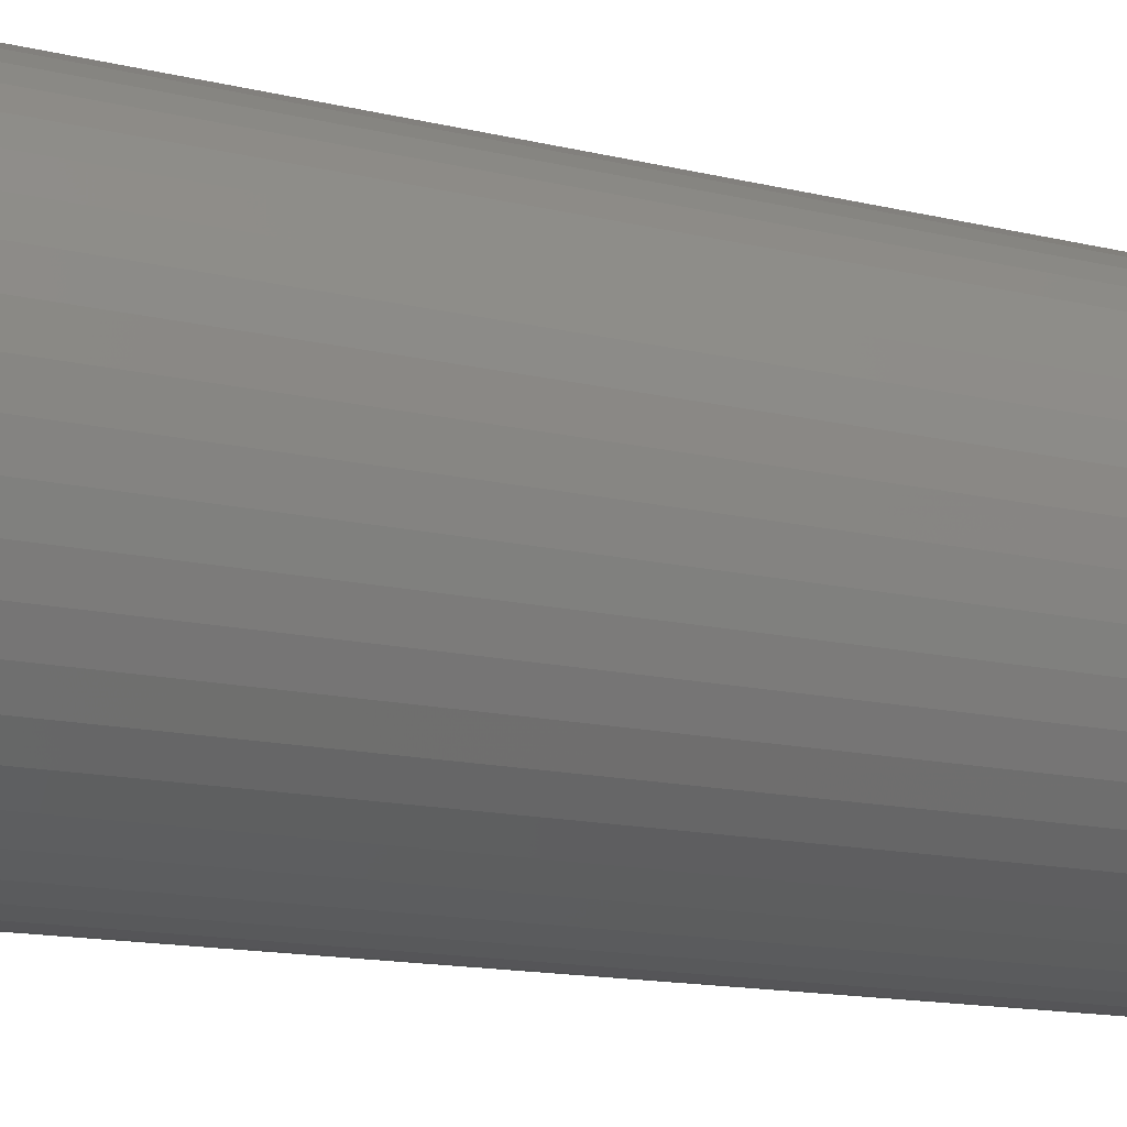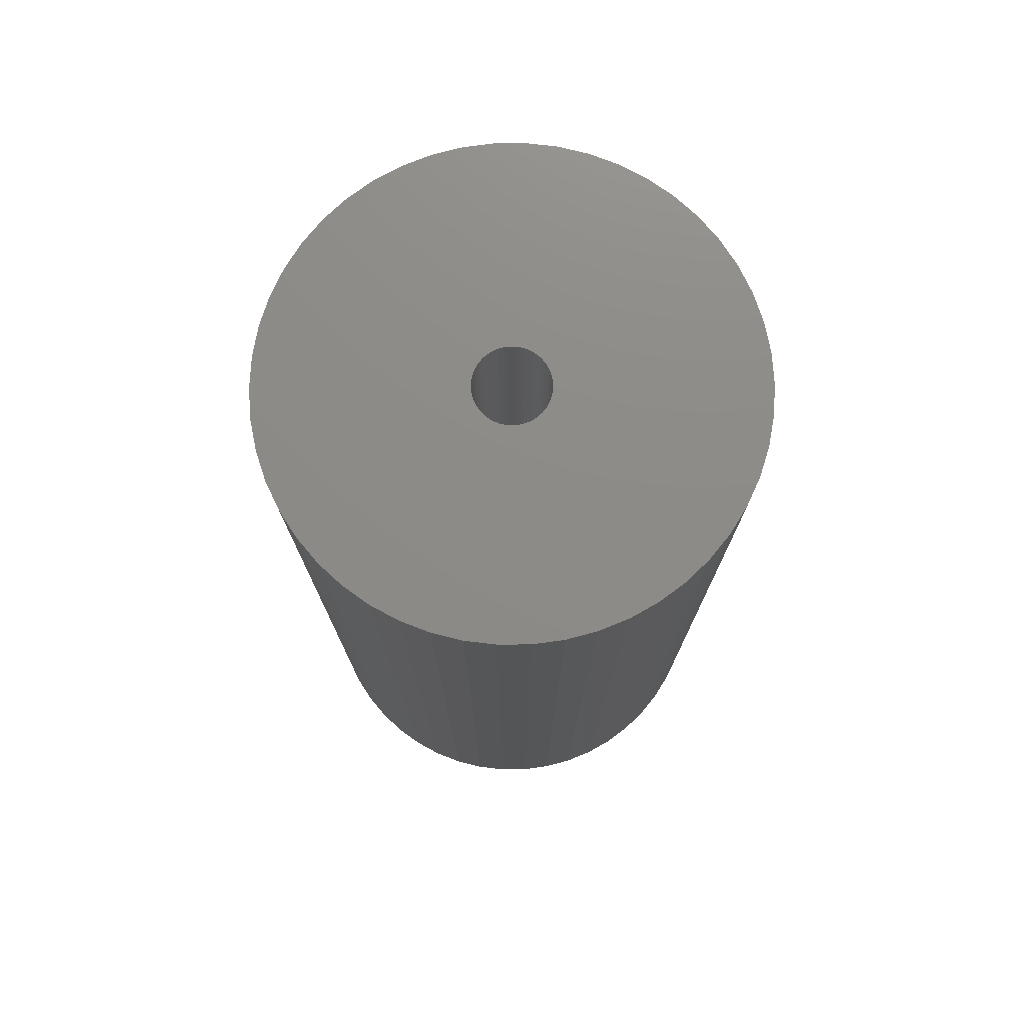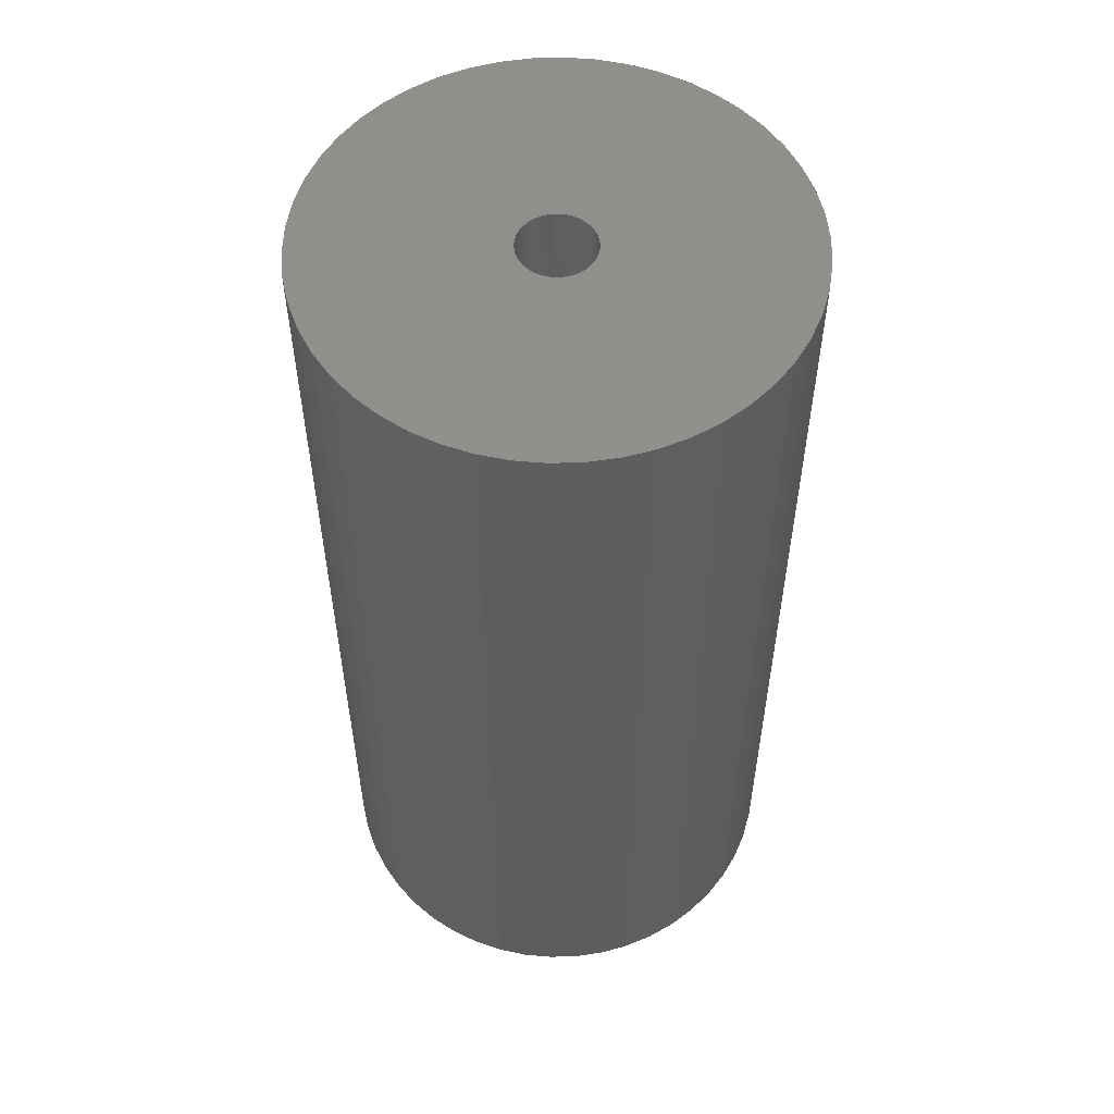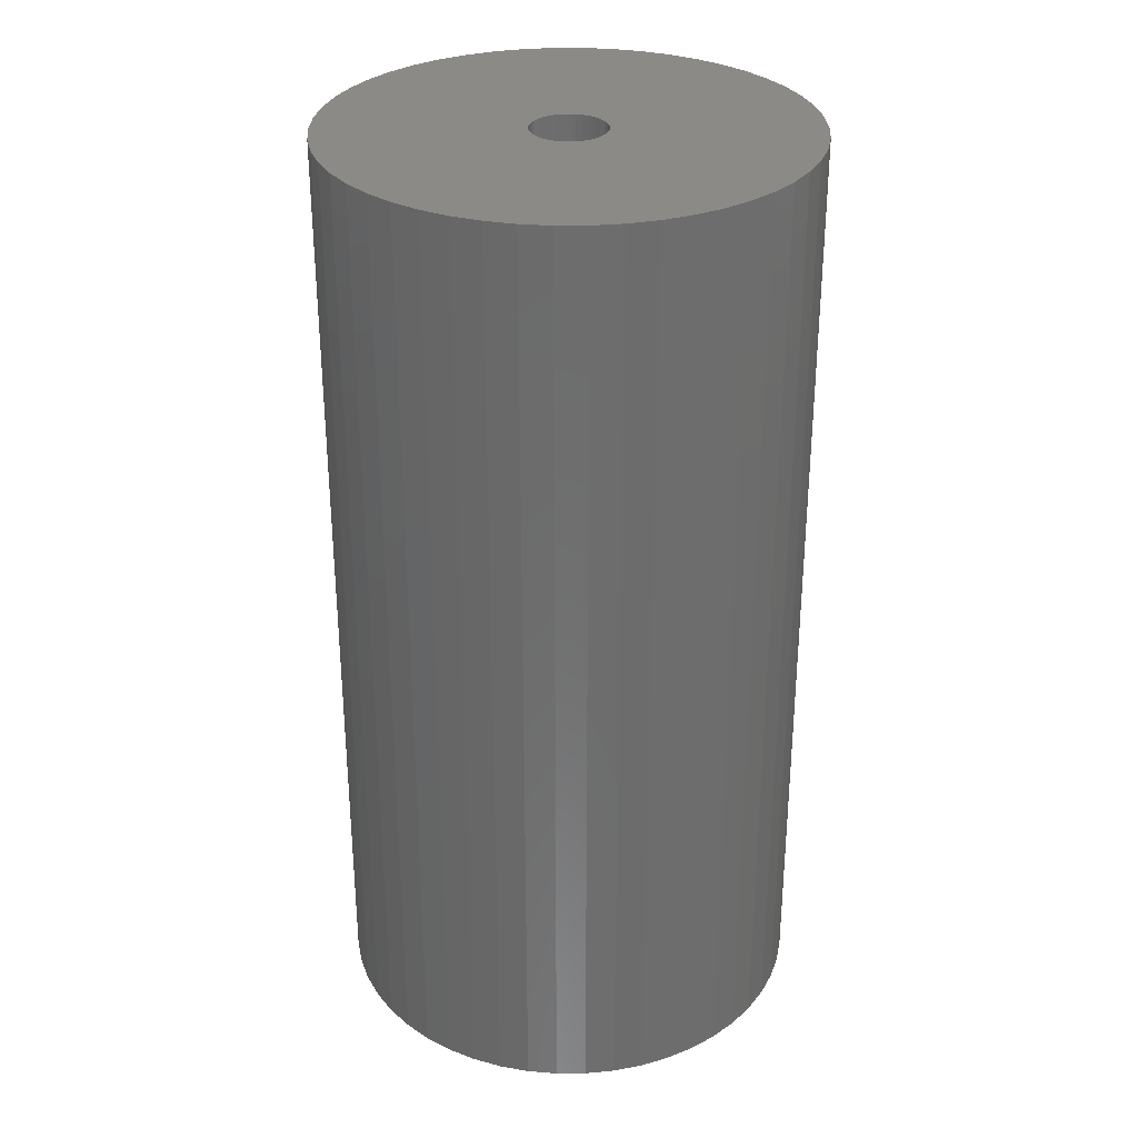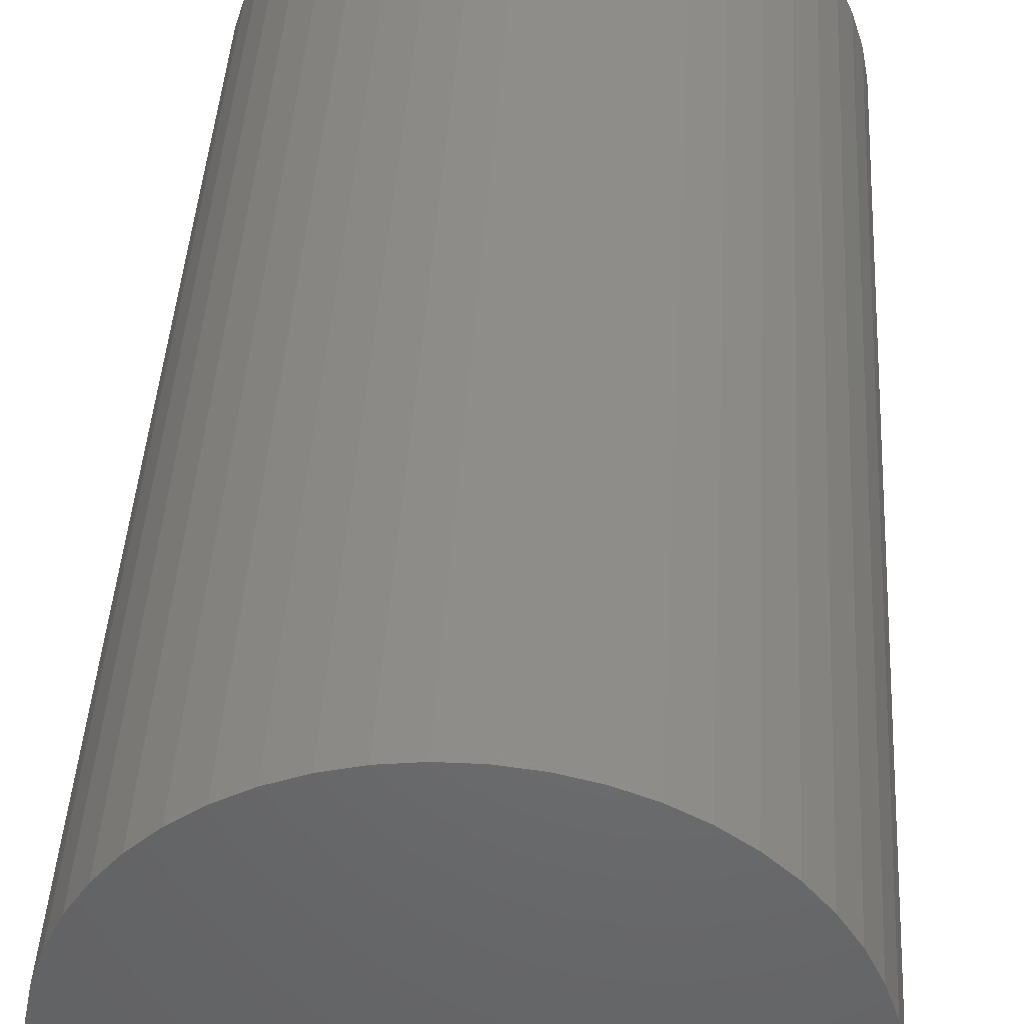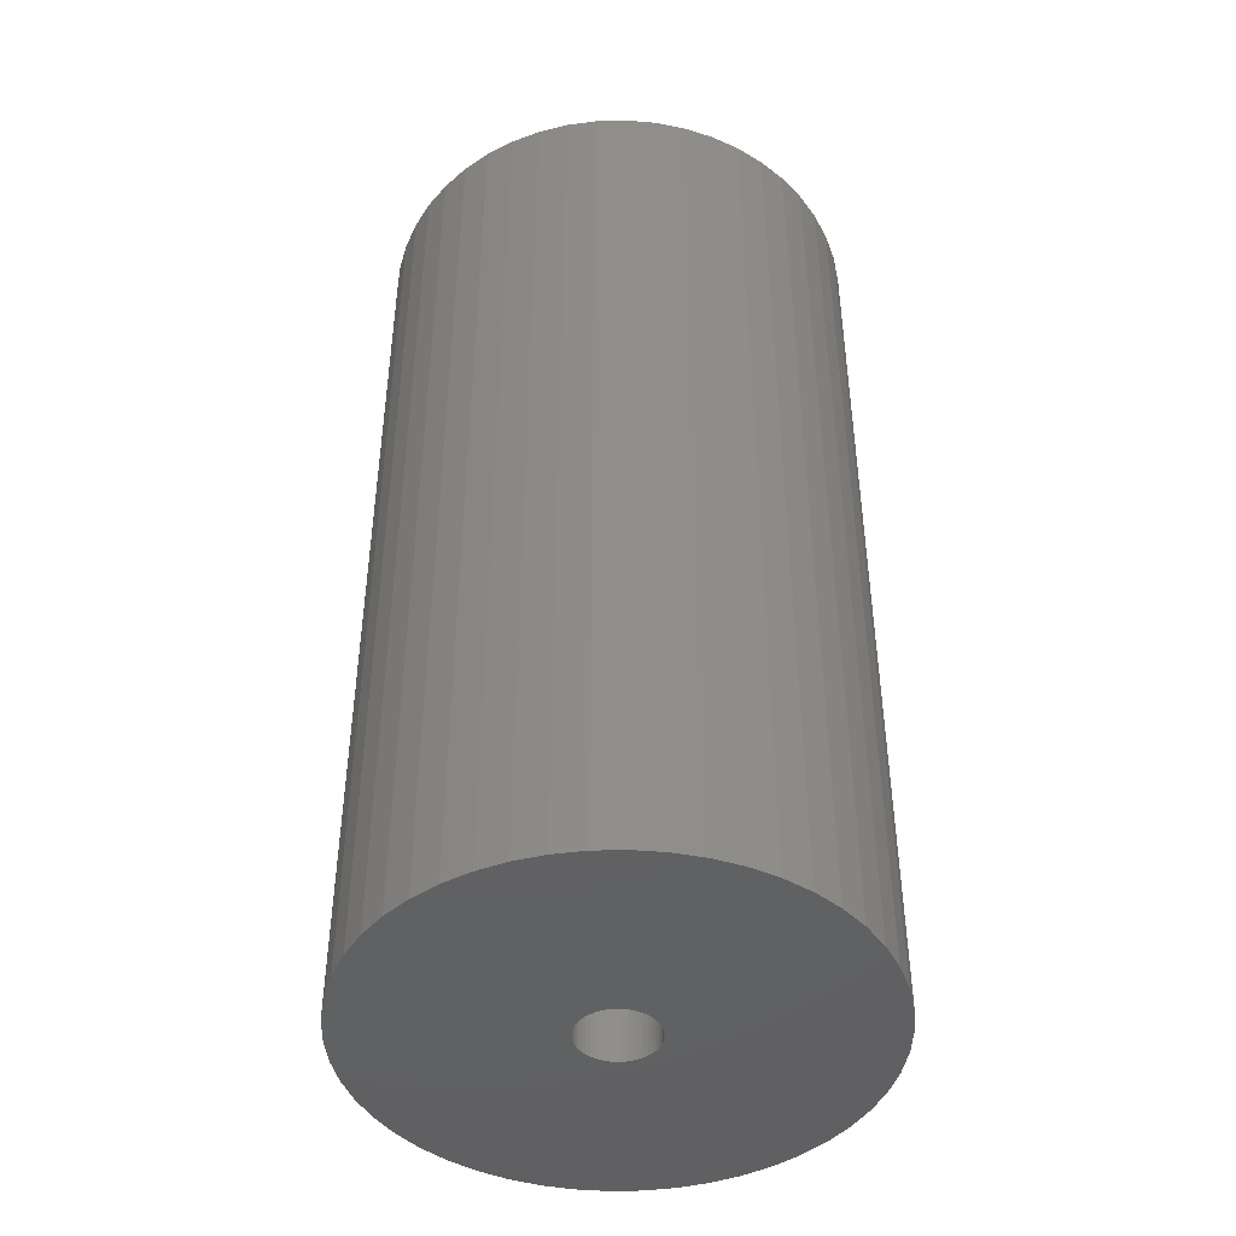
<metadata>
{"format":"stl","ext":"stl","renderer":"f3d","projection":"perspective","resolution":1024,"background":"white","views":[{"elev":-14.3,"azim":-117.8,"up":"+Y"},{"elev":75.9,"azim":107.5,"up":"+Z"},{"elev":54.9,"azim":-117.2,"up":"+Z"},{"elev":30.8,"azim":-65.3,"up":"+Z"},{"elev":40.6,"azim":3.2,"up":"+Y"},{"elev":-44.3,"azim":30.4,"up":"+Z"}]}
</metadata>
<code>
# stl→obj: 200 verts, 400 faces
v 17.5 0 34.5
v 17.36 2.193 -34.5
v 17.36 2.193 34.5
v 17.5 0 -34.5
v -17.5 0 -34.5
v -17.36 2.193 34.5
v -17.36 2.193 -34.5
v -17.5 0 34.5
v 1.099 17.47 -34.5
v -1.099 17.47 34.5
v 1.099 17.47 34.5
v -1.099 17.47 -34.5
v -1.099 -17.47 -34.5
v 1.099 -17.47 34.5
v -1.099 -17.47 34.5
v 1.099 -17.47 -34.5
v 12.76 11.98 -34.5
v 11.15 13.48 34.5
v 12.76 11.98 34.5
v 11.15 13.48 -34.5
v -11.15 13.48 -34.5
v -12.76 11.98 34.5
v -11.15 13.48 34.5
v -12.76 11.98 -34.5
v -5.408 16.64 -34.5
v -7.451 15.83 34.5
v -5.408 16.64 34.5
v -7.451 15.83 -34.5
v 16.27 6.442 34.5
v 15.34 8.431 -34.5
v 15.34 8.431 34.5
v 16.27 6.442 -34.5
v 16.95 4.352 -34.5
v 16.95 4.352 34.5
v 7.451 15.83 -34.5
v 5.408 16.64 34.5
v 7.451 15.83 34.5
v 5.408 16.64 -34.5
v 9.377 14.78 -34.5
v 9.377 14.78 34.5
v -16.27 6.442 -34.5
v -15.34 8.431 34.5
v -15.34 8.431 -34.5
v -16.27 6.442 34.5
v -16.95 4.352 -34.5
v -16.95 4.352 34.5
v -3.279 17.19 -34.5
v -3.279 17.19 34.5
v 14.16 10.29 34.5
v 14.16 10.29 -34.5
v 3.279 17.19 34.5
v 3.279 17.19 -34.5
v -14.16 10.29 34.5
v -14.16 10.29 -34.5
v 2.75 0 34.5
v 2.728 0.3447 34.5
v 17.36 -2.193 34.5
v 2.664 0.6839 34.5
v 2.728 -0.3447 34.5
v 2.557 1.012 34.5
v 16.95 -4.352 34.5
v 2.41 1.325 34.5
v 2.664 -0.6839 34.5
v 2.225 1.616 34.5
v 16.27 -6.442 34.5
v 2.005 1.883 34.5
v 2.557 -1.012 34.5
v 1.753 2.119 34.5
v 15.34 -8.431 34.5
v 1.474 2.322 34.5
v 2.41 -1.325 34.5
v 1.171 2.488 34.5
v 14.16 -10.29 34.5
v 0.8498 2.615 34.5
v 2.225 -1.616 34.5
v 12.76 -11.98 34.5
v 0.5153 2.701 34.5
v 0.1727 2.745 34.5
v -0.1727 2.745 34.5
v -0.5153 2.701 34.5
v -0.8498 2.615 34.5
v -1.171 2.488 34.5
v -1.474 2.322 34.5
v -9.377 14.78 34.5
v -1.753 2.119 34.5
v -2.005 1.883 34.5
v -2.225 1.616 34.5
v 2.005 -1.883 34.5
v 11.15 -13.48 34.5
v 1.753 -2.119 34.5
v 9.377 -14.78 34.5
v 1.474 -2.322 34.5
v 7.451 -15.83 34.5
v 1.171 -2.488 34.5
v 5.408 -16.64 34.5
v 0.8498 -2.615 34.5
v 3.279 -17.19 34.5
v 0.5153 -2.701 34.5
v 0.1727 -2.745 34.5
v -0.1727 -2.745 34.5
v -0.5153 -2.701 34.5
v -3.279 -17.19 34.5
v -0.8498 -2.615 34.5
v -5.408 -16.64 34.5
v -1.171 -2.488 34.5
v -7.451 -15.83 34.5
v -1.474 -2.322 34.5
v -9.377 -14.78 34.5
v -1.753 -2.119 34.5
v -11.15 -13.48 34.5
v -2.005 -1.883 34.5
v -12.76 -11.98 34.5
v -2.225 -1.616 34.5
v -14.16 -10.29 34.5
v -2.41 -1.325 34.5
v -15.34 -8.431 34.5
v -2.557 -1.012 34.5
v -16.27 -6.442 34.5
v -2.664 -0.6839 34.5
v -16.95 -4.352 34.5
v -2.728 -0.3447 34.5
v -17.36 -2.193 34.5
v -2.75 0 34.5
v -2.41 1.325 34.5
v -2.557 1.012 34.5
v -2.664 0.6839 34.5
v -2.728 0.3447 34.5
v -9.377 14.78 -34.5
v 17.36 -2.193 -34.5
v 16.95 -4.352 -34.5
v -12.76 -11.98 -34.5
v -11.15 -13.48 -34.5
v -15.34 -8.431 -34.5
v -16.27 -6.442 -34.5
v -14.16 -10.29 -34.5
v 2.75 0 -34.5
v 2.728 -0.3447 -34.5
v 2.664 -0.6839 -34.5
v 16.27 -6.442 -34.5
v 2.728 0.3447 -34.5
v 2.557 -1.012 -34.5
v 15.34 -8.431 -34.5
v 2.41 -1.325 -34.5
v 14.16 -10.29 -34.5
v 2.664 0.6839 -34.5
v 2.225 -1.616 -34.5
v 12.76 -11.98 -34.5
v 2.005 -1.883 -34.5
v 11.15 -13.48 -34.5
v 2.557 1.012 -34.5
v 1.753 -2.119 -34.5
v 9.377 -14.78 -34.5
v 1.474 -2.322 -34.5
v 7.451 -15.83 -34.5
v 2.41 1.325 -34.5
v 1.171 -2.488 -34.5
v 5.408 -16.64 -34.5
v 0.8498 -2.615 -34.5
v 3.279 -17.19 -34.5
v 2.225 1.616 -34.5
v 0.5153 -2.701 -34.5
v 0.1727 -2.745 -34.5
v -0.1727 -2.745 -34.5
v -0.5153 -2.701 -34.5
v -3.279 -17.19 -34.5
v -0.8498 -2.615 -34.5
v -5.408 -16.64 -34.5
v -1.171 -2.488 -34.5
v -7.451 -15.83 -34.5
v -1.474 -2.322 -34.5
v -9.377 -14.78 -34.5
v -1.753 -2.119 -34.5
v -2.005 -1.883 -34.5
v -2.225 -1.616 -34.5
v 2.005 1.883 -34.5
v 1.753 2.119 -34.5
v 1.474 2.322 -34.5
v 1.171 2.488 -34.5
v 0.8498 2.615 -34.5
v 0.5153 2.701 -34.5
v 0.1727 2.745 -34.5
v -0.1727 2.745 -34.5
v -0.5153 2.701 -34.5
v -0.8498 2.615 -34.5
v -1.171 2.488 -34.5
v -1.474 2.322 -34.5
v -1.753 2.119 -34.5
v -2.005 1.883 -34.5
v -2.225 1.616 -34.5
v -2.41 1.325 -34.5
v -2.557 1.012 -34.5
v -2.664 0.6839 -34.5
v -2.728 0.3447 -34.5
v -2.75 0 -34.5
v -2.41 -1.325 -34.5
v -2.557 -1.012 -34.5
v -2.664 -0.6839 -34.5
v -16.95 -4.352 -34.5
v -2.728 -0.3447 -34.5
v -17.36 -2.193 -34.5
f 1 2 3
f 2 1 4
f 5 6 7
f 6 5 8
f 9 10 11
f 10 9 12
f 13 14 15
f 14 13 16
f 17 18 19
f 18 17 20
f 21 22 23
f 22 21 24
f 25 26 27
f 26 25 28
f 29 30 31
f 30 29 32
f 3 33 34
f 33 3 2
f 35 36 37
f 36 35 38
f 39 37 40
f 37 39 35
f 41 42 43
f 42 41 44
f 45 44 41
f 44 45 46
f 47 27 48
f 27 47 25
f 34 32 29
f 32 34 33
f 49 17 19
f 17 49 50
f 31 50 49
f 50 31 30
f 38 51 36
f 51 38 52
f 52 11 51
f 11 52 9
f 20 40 18
f 40 20 39
f 43 53 54
f 53 43 42
f 54 22 24
f 22 54 53
f 7 46 45
f 46 7 6
f 55 1 3
f 56 3 34
f 1 55 57
f 58 34 29
f 59 57 55
f 60 29 31
f 57 59 61
f 62 31 49
f 63 61 59
f 64 49 19
f 61 63 65
f 66 19 18
f 67 65 63
f 68 18 40
f 65 67 69
f 70 40 37
f 71 69 67
f 72 37 36
f 69 71 73
f 74 36 51
f 75 73 71
f 73 75 76
f 3 56 55
f 34 58 56
f 29 60 58
f 31 62 60
f 49 64 62
f 19 66 64
f 18 68 66
f 40 70 68
f 37 72 70
f 77 51 11
f 36 74 72
f 51 77 74
f 11 78 77
f 11 79 78
f 10 79 11
f 79 10 80
f 48 80 10
f 80 48 81
f 27 81 48
f 81 27 82
f 26 82 27
f 82 26 83
f 84 83 26
f 83 84 85
f 23 85 84
f 85 23 86
f 86 22 87
f 22 86 23
f 88 76 75
f 76 88 89
f 90 89 88
f 89 90 91
f 92 91 90
f 91 92 93
f 94 93 92
f 93 94 95
f 96 95 94
f 95 96 97
f 98 97 96
f 97 98 14
f 99 14 98
f 100 14 99
f 15 100 101
f 102 101 103
f 100 15 14
f 104 103 105
f 106 105 107
f 108 107 109
f 110 109 111
f 112 111 113
f 114 113 115
f 116 115 117
f 118 117 119
f 120 119 121
f 101 102 15
f 122 121 123
f 53 87 22
f 87 53 124
f 103 104 102
f 42 124 53
f 105 106 104
f 124 42 125
f 107 108 106
f 44 125 42
f 109 110 108
f 125 44 126
f 111 112 110
f 46 126 44
f 113 114 112
f 126 46 127
f 115 116 114
f 6 127 46
f 117 118 116
f 127 6 123
f 119 120 118
f 8 123 6
f 121 122 120
f 123 8 122
f 28 84 26
f 84 28 128
f 128 23 84
f 23 128 21
f 12 48 10
f 48 12 47
f 57 4 1
f 4 57 129
f 61 129 57
f 129 61 130
f 131 110 112
f 110 131 132
f 133 118 134
f 118 133 116
f 135 116 133
f 116 135 114
f 136 4 129
f 137 129 130
f 4 136 2
f 138 130 139
f 140 2 136
f 141 139 142
f 2 140 33
f 143 142 144
f 145 33 140
f 146 144 147
f 33 145 32
f 148 147 149
f 150 32 145
f 151 149 152
f 32 150 30
f 153 152 154
f 155 30 150
f 156 154 157
f 30 155 50
f 158 157 159
f 160 50 155
f 50 160 17
f 129 137 136
f 130 138 137
f 139 141 138
f 142 143 141
f 144 146 143
f 147 148 146
f 149 151 148
f 152 153 151
f 154 156 153
f 161 159 16
f 157 158 156
f 159 161 158
f 16 162 161
f 16 163 162
f 13 163 16
f 163 13 164
f 165 164 13
f 164 165 166
f 167 166 165
f 166 167 168
f 169 168 167
f 168 169 170
f 171 170 169
f 170 171 172
f 132 172 171
f 172 132 173
f 173 131 174
f 131 173 132
f 175 17 160
f 17 175 20
f 176 20 175
f 20 176 39
f 177 39 176
f 39 177 35
f 178 35 177
f 35 178 38
f 179 38 178
f 38 179 52
f 180 52 179
f 52 180 9
f 181 9 180
f 182 9 181
f 12 182 183
f 47 183 184
f 182 12 9
f 25 184 185
f 28 185 186
f 128 186 187
f 21 187 188
f 24 188 189
f 54 189 190
f 43 190 191
f 41 191 192
f 45 192 193
f 183 47 12
f 7 193 194
f 135 174 131
f 174 135 195
f 184 25 47
f 133 195 135
f 185 28 25
f 195 133 196
f 186 128 28
f 134 196 133
f 187 21 128
f 196 134 197
f 188 24 21
f 198 197 134
f 189 54 24
f 197 198 199
f 190 43 54
f 200 199 198
f 191 41 43
f 199 200 194
f 192 45 41
f 5 194 200
f 193 7 45
f 194 5 7
f 154 91 93
f 91 154 152
f 69 139 65
f 139 69 142
f 131 114 135
f 114 131 112
f 134 120 198
f 120 134 118
f 149 76 89
f 76 149 147
f 157 93 95
f 93 157 154
f 159 95 97
f 95 159 157
f 16 97 14
f 97 16 159
f 73 142 69
f 142 73 144
f 76 144 73
f 144 76 147
f 65 130 61
f 130 65 139
f 165 15 102
f 15 165 13
f 169 104 106
f 104 169 167
f 167 102 104
f 102 167 165
f 198 122 200
f 122 198 120
f 200 8 5
f 8 200 122
f 152 89 91
f 89 152 149
f 171 106 108
f 106 171 169
f 132 108 110
f 108 132 171
f 150 62 155
f 62 150 60
f 155 64 160
f 64 155 62
f 179 72 74
f 72 179 178
f 185 81 82
f 81 185 184
f 125 190 124
f 190 125 191
f 137 55 136
f 55 137 59
f 176 66 68
f 66 176 175
f 182 78 79
f 78 182 181
f 177 68 70
f 68 177 176
f 123 193 127
f 193 123 194
f 87 188 86
f 188 87 189
f 186 82 83
f 82 186 185
f 184 80 81
f 80 184 183
f 143 67 141
f 67 143 71
f 172 111 109
f 111 172 173
f 115 196 117
f 196 115 195
f 153 94 92
f 94 153 156
f 145 60 150
f 60 145 58
f 160 66 175
f 66 160 64
f 180 74 77
f 74 180 179
f 181 77 78
f 77 181 180
f 178 70 72
f 70 178 177
f 126 191 125
f 191 126 192
f 127 192 126
f 192 127 193
f 124 189 87
f 189 124 190
f 183 79 80
f 79 183 182
f 187 83 85
f 83 187 186
f 188 85 86
f 85 188 187
f 136 56 140
f 56 136 55
f 141 63 138
f 63 141 67
f 148 75 146
f 75 148 88
f 121 194 123
f 194 121 199
f 111 174 113
f 174 111 173
f 161 99 98
f 99 161 162
f 151 92 90
f 92 151 153
f 140 58 145
f 58 140 56
f 138 59 137
f 59 138 63
f 146 71 143
f 71 146 75
f 162 100 99
f 100 162 163
f 117 197 119
f 197 117 196
f 119 199 121
f 199 119 197
f 156 96 94
f 96 156 158
f 158 98 96
f 98 158 161
f 164 103 101
f 103 164 166
f 168 107 105
f 107 168 170
f 113 195 115
f 195 113 174
f 148 90 88
f 90 148 151
f 163 101 100
f 101 163 164
f 170 109 107
f 109 170 172
f 166 105 103
f 105 166 168

</code>
